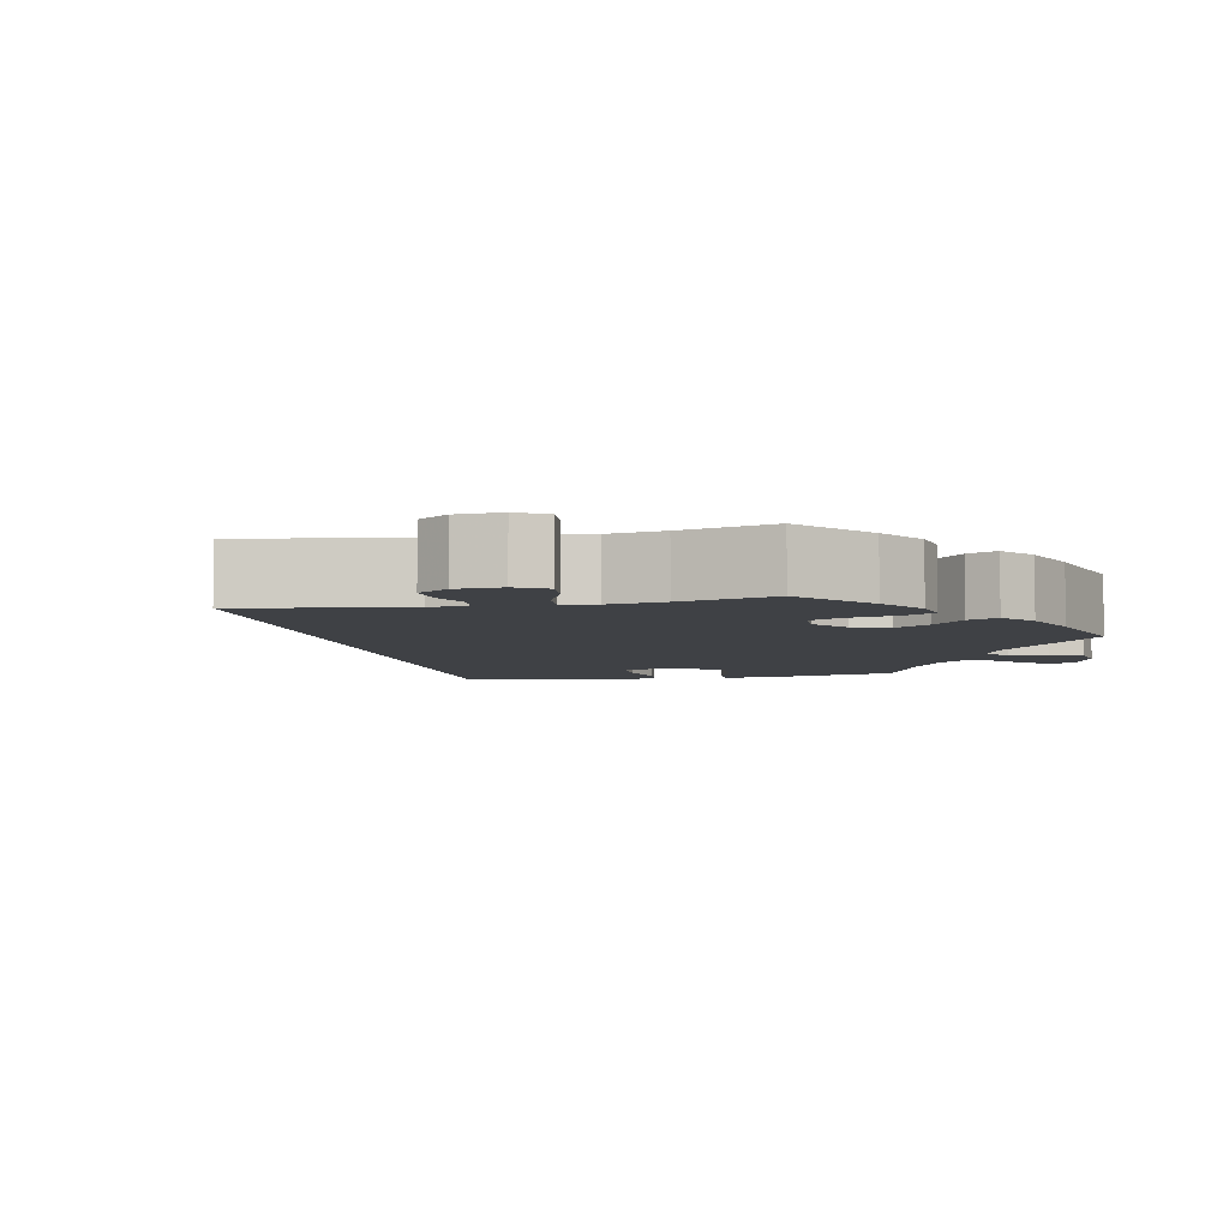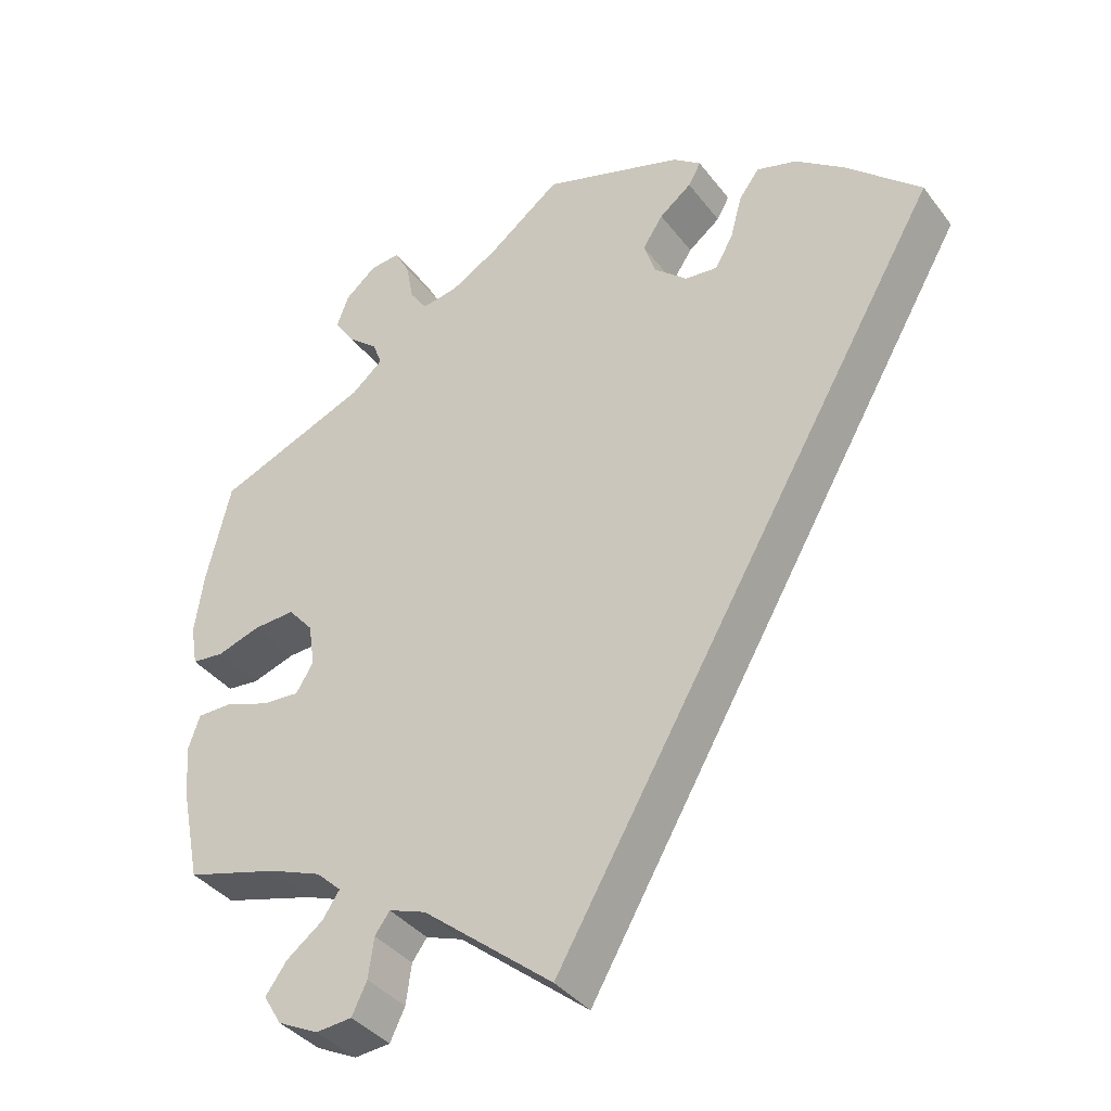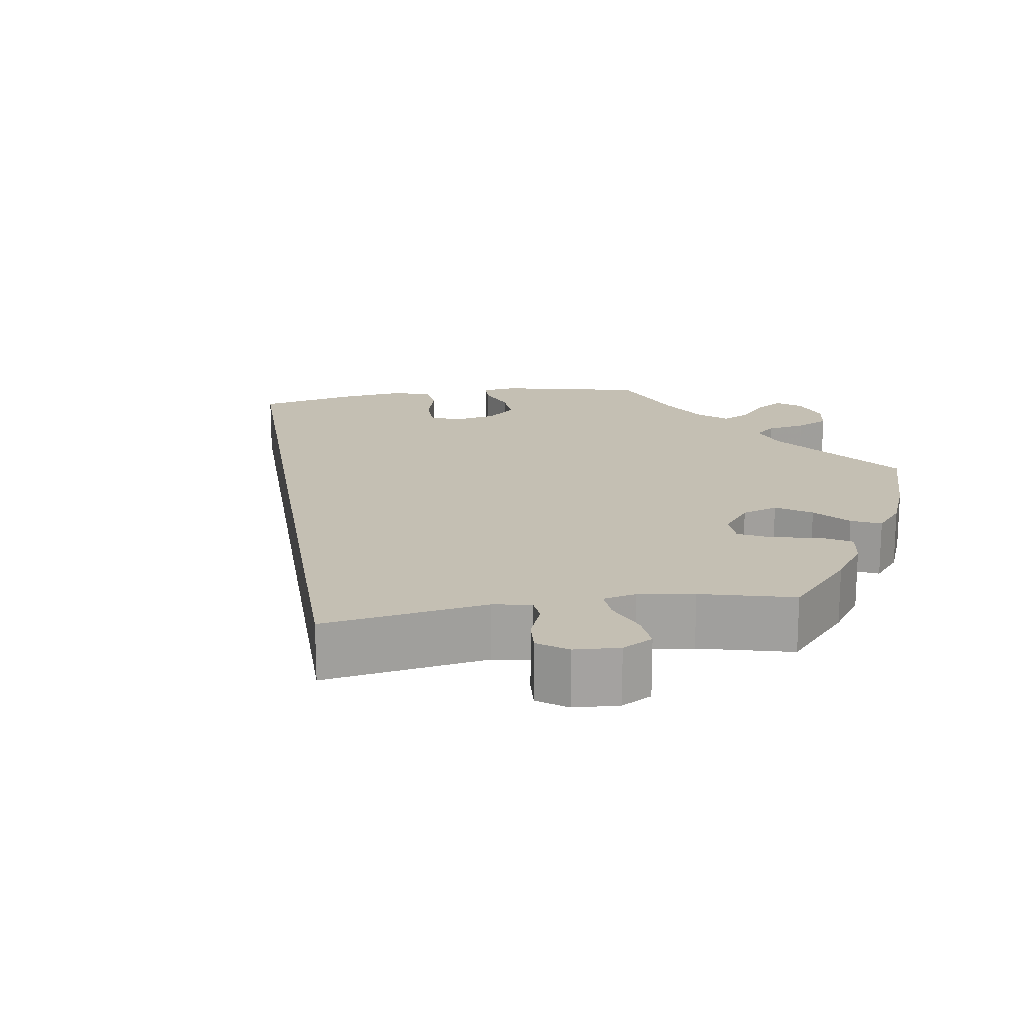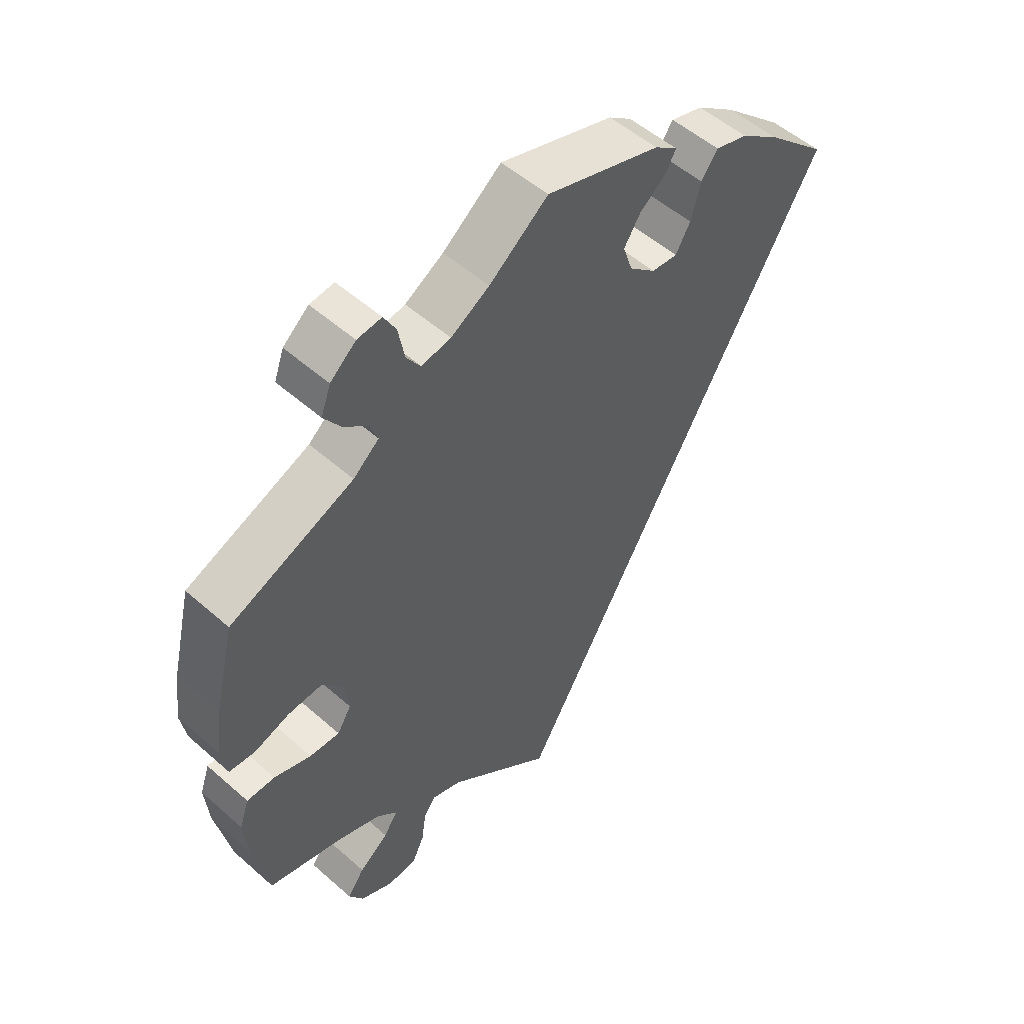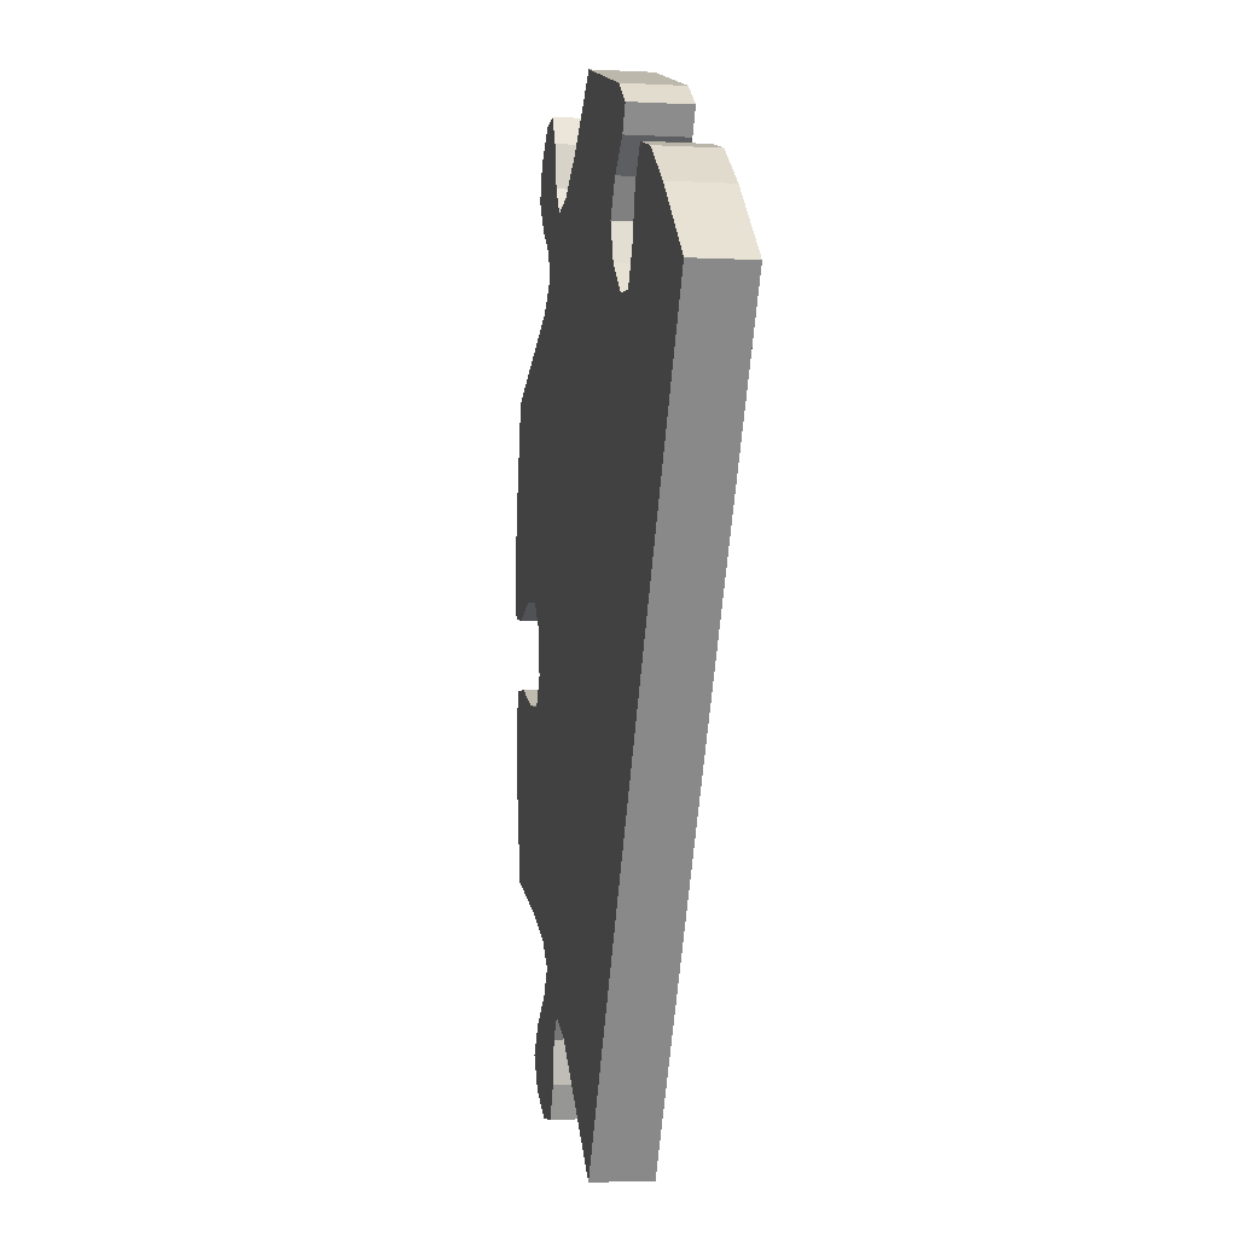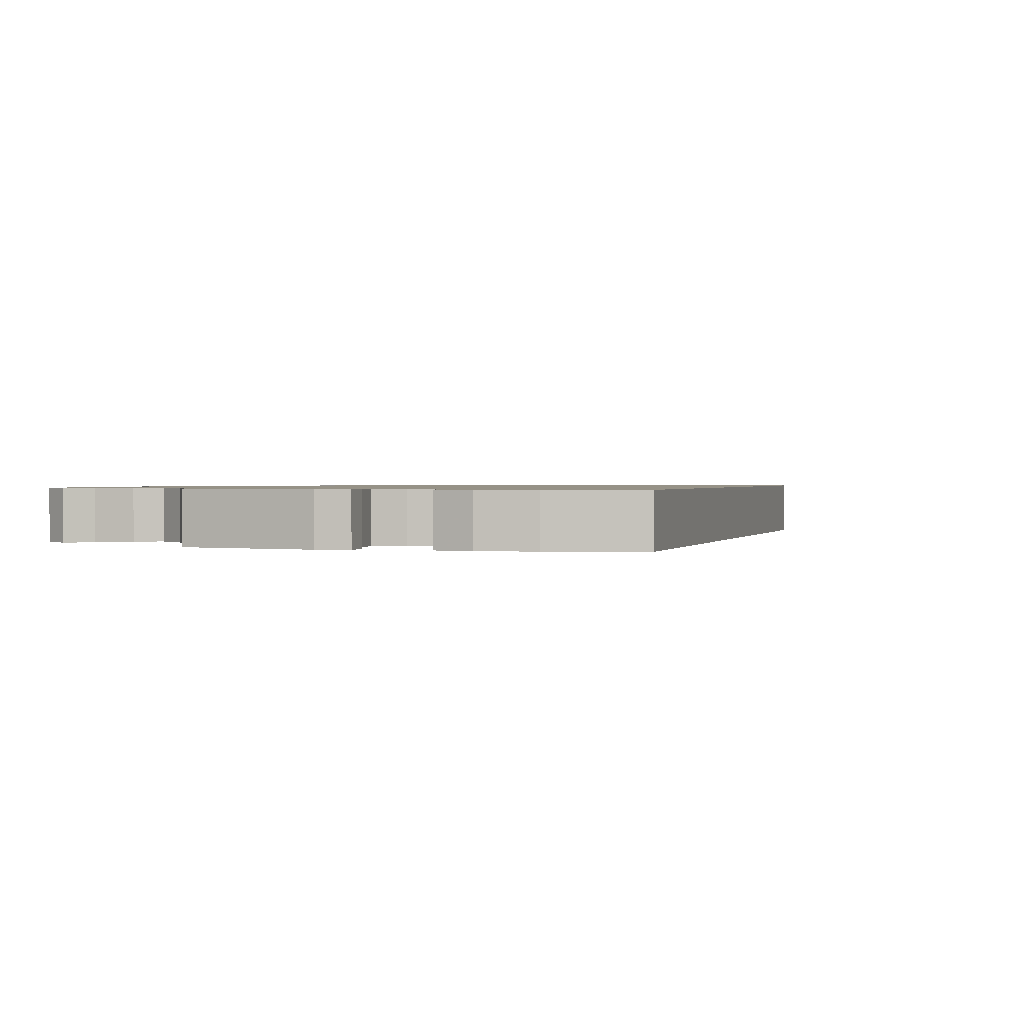
<metadata>
{"format":"obj","ext":"obj","renderer":"f3d","projection":"perspective","resolution":1024,"background":"white","views":[{"elev":-5.6,"azim":-138.4,"up":"+Y"},{"elev":-37.9,"azim":32.9,"up":"+Z"},{"elev":17.7,"azim":-159.0,"up":"+Y"},{"elev":52.8,"azim":-46.6,"up":"+Z"},{"elev":-3.1,"azim":79.9,"up":"+Z"},{"elev":1.0,"azim":45.5,"up":"+Y"}]}
</metadata>
<code>
v 0 0.07 -0.578
v -0.165 0.07 -0.444
v -0.212 0.07 -0.427
v -0.231 0.07 -0.453
v -0.238 0.07 -0.504
v -0.257 0.07 -0.544
v -0.303 0.07 -0.548
v -0.355 0.07 -0.522
v -0.378 0.07 -0.484
v -0.351 0.07 -0.446
v -0.305 0.07 -0.411
v -0.283 0.07 -0.378
v -0.315 0.07 -0.348
v -0.382 0.07 -0.322
v -0.5 0.07 -0.289
v -0.524 0.07 -0.172
v -0.53 0.07 -0.103
v -0.515 0.07 -0.059
v -0.471 0.07 -0.059
v -0.413 0.07 -0.079
v -0.366 0.07 -0.082
v -0.344 0.07 -0.046
v -0.352 0.07 0.009
v -0.384 0.07 0.046
v -0.437 0.07 0.043
v -0.492 0.07 0.025
v -0.533 0.07 0.029
v -0.542 0.07 0.081
v -0.531 0.07 0.159
v -0.5 0.07 0.289
v -0.307 0.07 0.368
v -0.267 0.07 0.402
v -0.279 0.07 0.434
v -0.317 0.07 0.466
v -0.343 0.07 0.504
v -0.328 0.07 0.546
v -0.288 0.07 0.58
v -0.25 0.07 0.584
v -0.231 0.07 0.549
v -0.221 0.07 0.496
v -0.199 0.07 0.464
v -0.153 0.07 0.472
v -0.093 0.07 0.507
v -0.001 0.07 0.578
v 0.178 0.07 0.521
v 0.214 0.07 0.494
v 0.198 0.07 0.465
v 0.157 0.07 0.433
v 0.131 0.07 0.393
v 0.146 0.07 0.348
v 0.188 0.07 0.311
v 0.229 0.07 0.307
v 0.252 0.07 0.347
v 0.267 0.07 0.403
v 0.293 0.07 0.438
v 0.344 0.07 0.423
v 0.406 0.07 0.377
v 0.501 0.07 0.29
v 0 0 -0.578
v -0.165 0 -0.444
v -0.212 0 -0.427
v -0.231 0 -0.453
v -0.238 0 -0.504
v -0.257 0 -0.544
v -0.303 0 -0.548
v -0.355 0 -0.522
v -0.378 0 -0.484
v -0.351 0 -0.446
v -0.305 0 -0.411
v -0.283 0 -0.378
v -0.315 0 -0.348
v -0.382 0 -0.322
v -0.5 0 -0.289
v -0.524 0 -0.172
v -0.53 0 -0.103
v -0.515 0 -0.059
v -0.471 0 -0.059
v -0.413 0 -0.079
v -0.366 0 -0.082
v -0.344 0 -0.046
v -0.352 0 0.009
v -0.384 0 0.046
v -0.437 0 0.043
v -0.492 0 0.025
v -0.533 0 0.029
v -0.542 0 0.081
v -0.531 0 0.159
v -0.5 0 0.289
v -0.307 0 0.368
v -0.267 0 0.402
v -0.279 0 0.434
v -0.317 0 0.466
v -0.343 0 0.504
v -0.328 0 0.546
v -0.288 0 0.58
v -0.25 0 0.584
v -0.231 0 0.549
v -0.221 0 0.496
v -0.199 0 0.464
v -0.153 0 0.472
v -0.093 0 0.507
v -0.001 0 0.578
v 0.178 0 0.521
v 0.214 0 0.494
v 0.198 0 0.465
v 0.157 0 0.433
v 0.131 0 0.393
v 0.146 0 0.348
v 0.188 0 0.311
v 0.229 0 0.307
v 0.252 0 0.347
v 0.267 0 0.403
v 0.293 0 0.438
v 0.344 0 0.423
v 0.406 0 0.377
v 0.501 0 0.29
f 57 58 1 2
f 56 57 2 3
f 53 54 55 56
f 52 53 56
f 52 56 3 4
f 51 52 4
f 50 51 4
f 49 50 4
f 45 46 47 48
f 43 44 45 48
f 42 43 48 49
f 41 42 49 4
f 37 38 39 40
f 33 34 35 36
f 33 36 37 40
f 28 29 30 31
f 28 31 32
f 25 26 27 28
f 24 25 28 32
f 23 24 32
f 22 23 32
f 17 18 19 20
f 17 20 21
f 14 15 16 17
f 13 14 17 21
f 12 13 21 22
f 8 9 10 11
f 8 11 12
f 7 8 12
f 6 7 12
f 5 6 12
f 32 33 40 41
f 12 22 32 41
f 4 5 12 41
f 60 59 116 115
f 61 60 115 114
f 114 113 112 111
f 114 111 110
f 62 61 114 110
f 62 110 109
f 62 109 108
f 62 108 107
f 106 105 104 103
f 106 103 102 101
f 107 106 101 100
f 62 107 100 99
f 98 97 96 95
f 94 93 92 91
f 98 95 94 91
f 89 88 87 86
f 90 89 86
f 86 85 84 83
f 90 86 83 82
f 90 82 81
f 90 81 80
f 78 77 76 75
f 79 78 75
f 75 74 73 72
f 79 75 72 71
f 80 79 71 70
f 69 68 67 66
f 70 69 66
f 70 66 65
f 70 65 64
f 70 64 63
f 99 98 91 90
f 99 90 80 70
f 99 70 63 62
f 1 59 60 2
f 2 60 61 3
f 3 61 62 4
f 4 62 63 5
f 5 63 64 6
f 6 64 65 7
f 7 65 66 8
f 8 66 67 9
f 9 67 68 10
f 10 68 69 11
f 11 69 70 12
f 12 70 71 13
f 13 71 72 14
f 14 72 73 15
f 15 73 74 16
f 16 74 75 17
f 17 75 76 18
f 18 76 77 19
f 19 77 78 20
f 20 78 79 21
f 21 79 80 22
f 22 80 81 23
f 23 81 82 24
f 24 82 83 25
f 25 83 84 26
f 26 84 85 27
f 27 85 86 28
f 28 86 87 29
f 29 87 88 30
f 30 88 89 31
f 31 89 90 32
f 32 90 91 33
f 33 91 92 34
f 34 92 93 35
f 35 93 94 36
f 36 94 95 37
f 37 95 96 38
f 38 96 97 39
f 39 97 98 40
f 40 98 99 41
f 41 99 100 42
f 42 100 101 43
f 43 101 102 44
f 44 102 103 45
f 45 103 104 46
f 46 104 105 47
f 47 105 106 48
f 48 106 107 49
f 49 107 108 50
f 50 108 109 51
f 51 109 110 52
f 52 110 111 53
f 53 111 112 54
f 54 112 113 55
f 55 113 114 56
f 56 114 115 57
f 57 115 116 58
f 58 116 59 1

</code>
